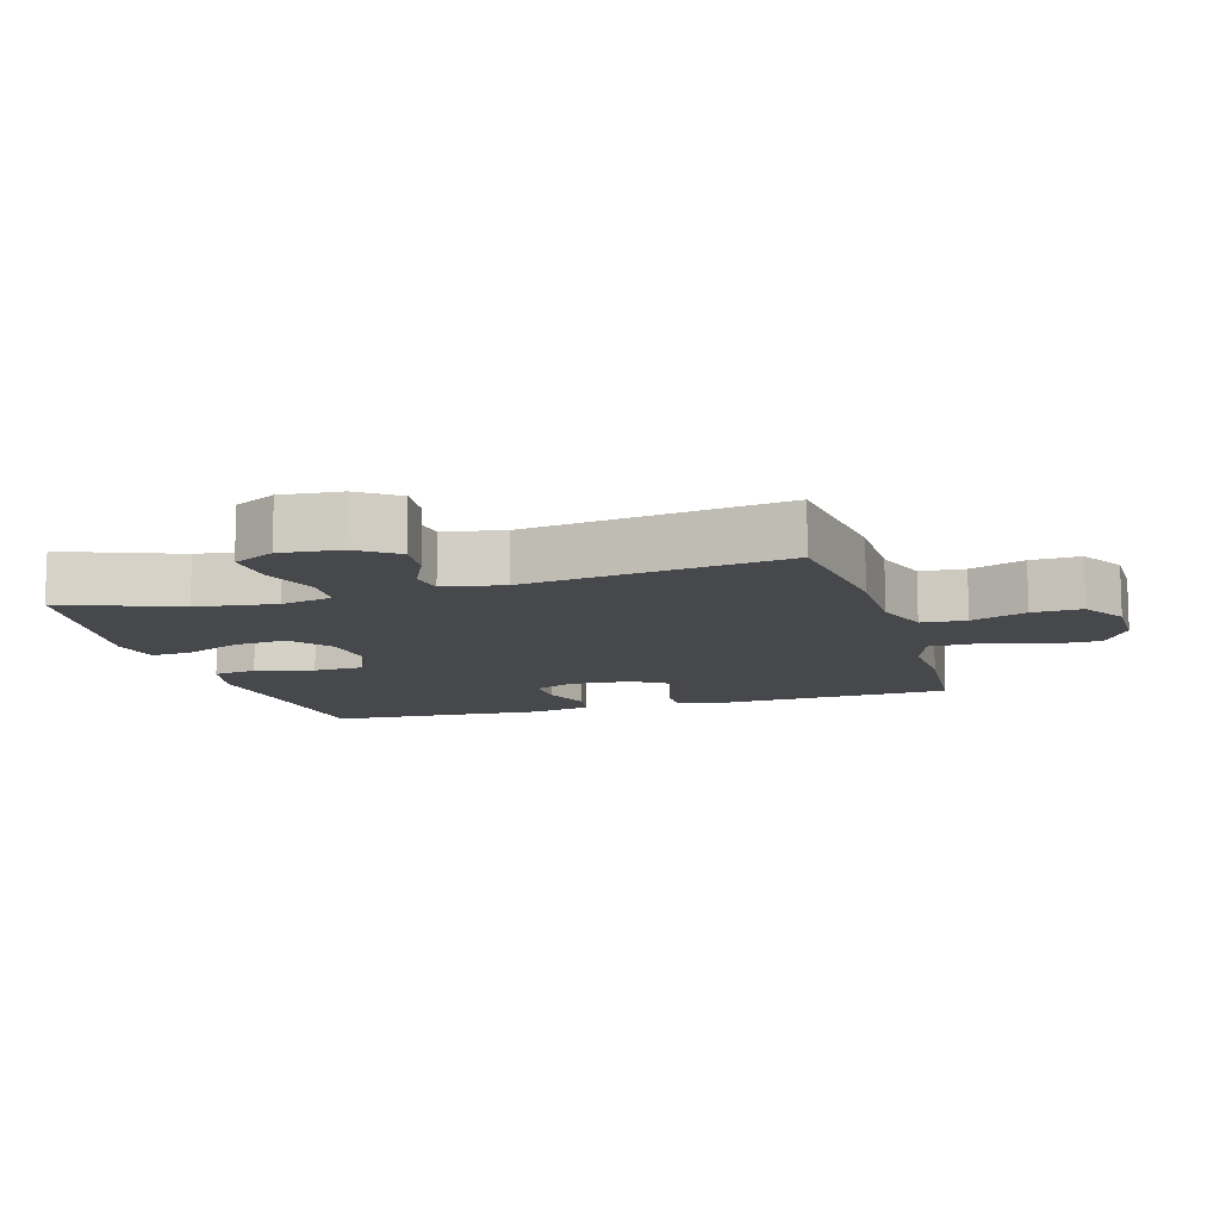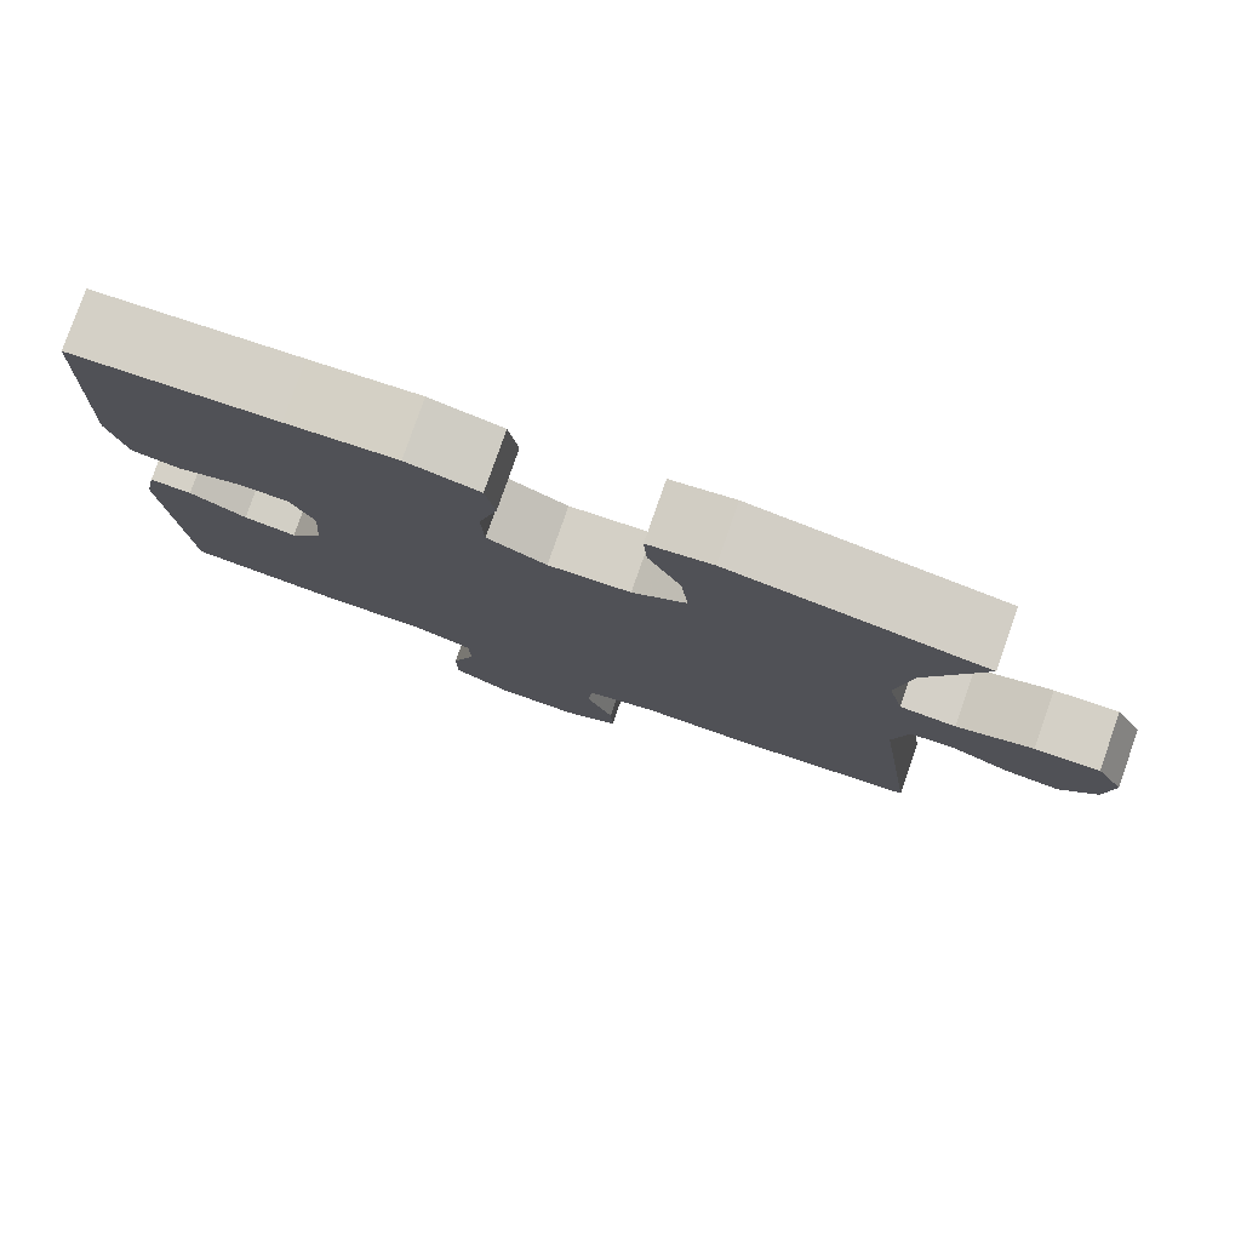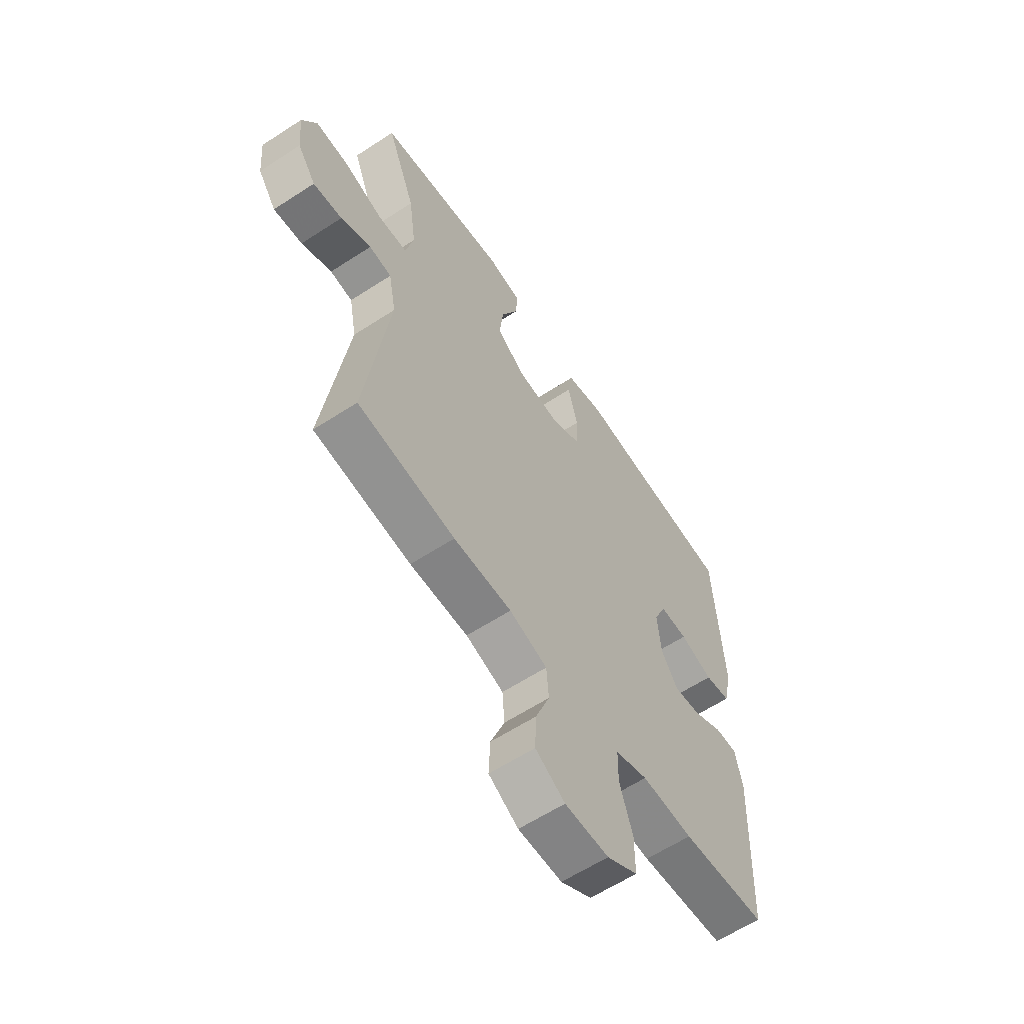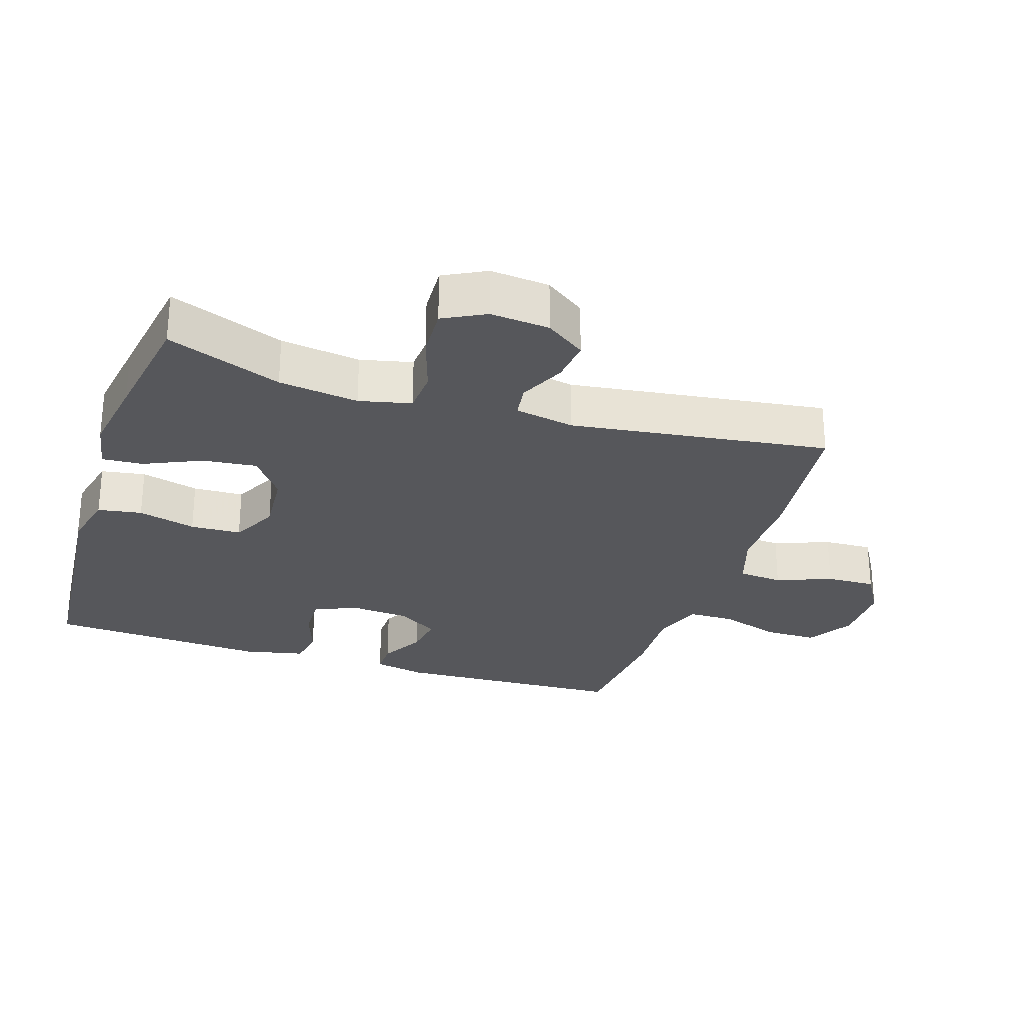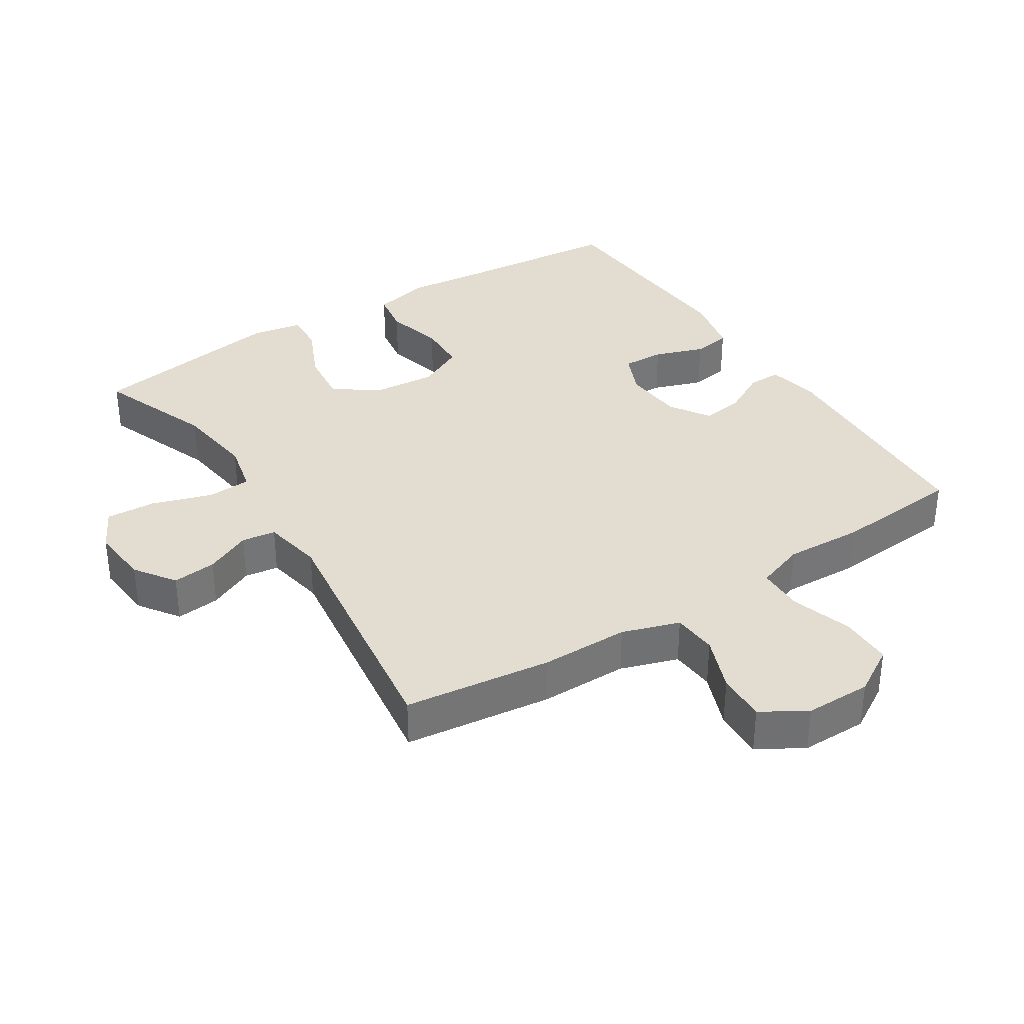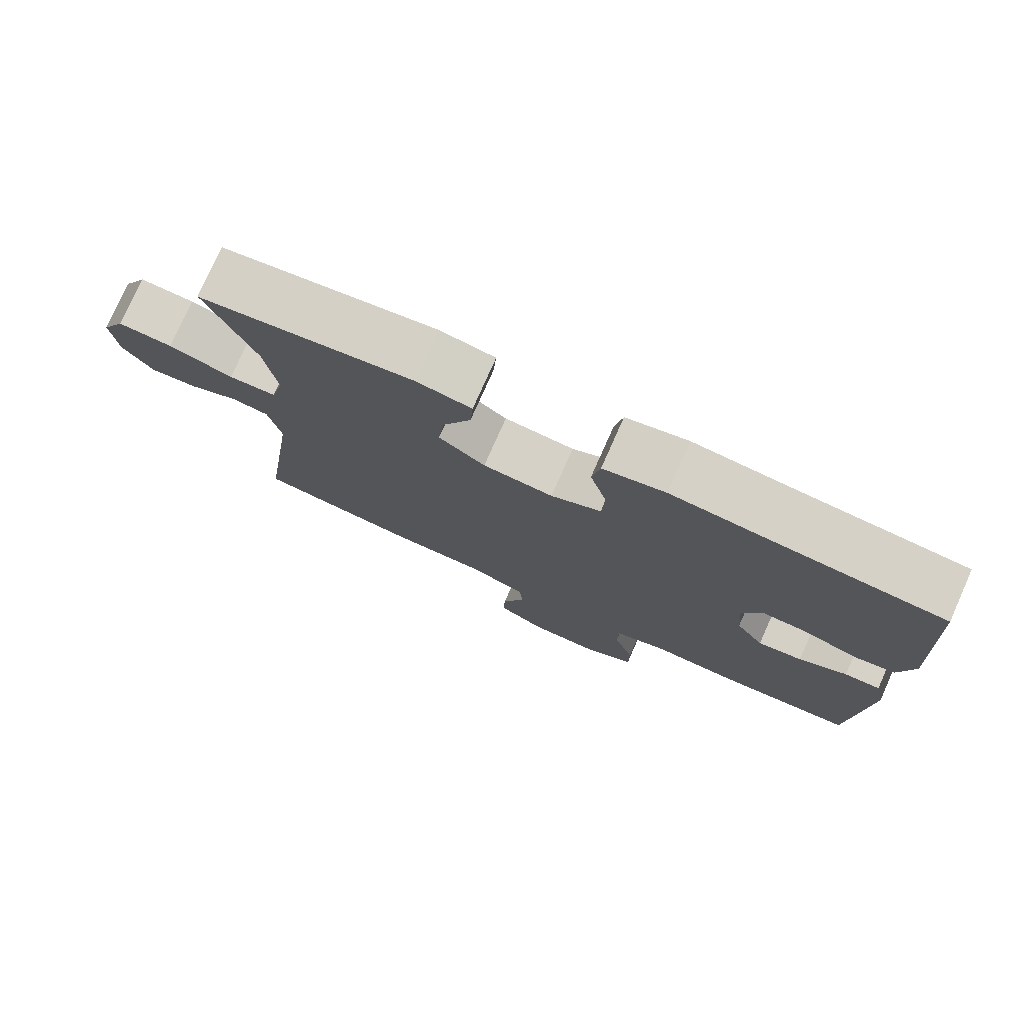
<metadata>
{"format":"obj","ext":"obj","renderer":"f3d","projection":"perspective","resolution":1024,"background":"white","views":[{"elev":-11.2,"azim":106.5,"up":"+Y"},{"elev":79.6,"azim":19.3,"up":"+Z"},{"elev":-61.1,"azim":123.6,"up":"+Z"},{"elev":-27.4,"azim":71.9,"up":"+Y"},{"elev":35.1,"azim":147.4,"up":"+Y"},{"elev":77.8,"azim":-156.0,"up":"+Z"}]}
</metadata>
<code>
v 0.5 0.07 0.5
v 0.434 0.07 0.327
v 0.418 0.07 0.207
v 0.436 0.07 0.129
v 0.502 0.07 0.125
v 0.591 0.07 0.154
v 0.667 0.07 0.158
v 0.7 0.07 0.095
v 0.692 0.07 0.006
v 0.65 0.07 -0.054
v 0.584 0.07 -0.047
v 0.515 0.07 -0.015
v 0.464 0.07 -0.022
v 0.447 0.07 -0.112
v 0.5 0.07 -0.5
v 0.279 0.07 -0.527
v 0.147 0.07 -0.527
v 0.061 0.07 -0.555
v 0.056 0.07 -0.622
v 0.088 0.07 -0.705
v 0.091 0.07 -0.779
v 0.024 0.07 -0.819
v -0.075 0.07 -0.819
v -0.145 0.07 -0.777
v -0.145 0.07 -0.698
v -0.116 0.07 -0.607
v -0.117 0.07 -0.537
v -0.191 0.07 -0.511
v -0.307 0.07 -0.516
v -0.5 0.07 -0.5
v -0.516 0.07 -0.15
v -0.5 0.07 -0.073
v -0.45 0.07 -0.074
v -0.383 0.07 -0.11
v -0.321 0.07 -0.119
v -0.282 0.07 -0.059
v -0.275 0.07 0.032
v -0.303 0.07 0.096
v -0.366 0.07 0.094
v -0.441 0.07 0.068
v -0.499 0.07 0.078
v -0.519 0.07 0.169
v -0.5 0.07 0.5
v -0.258 0.07 0.52
v -0.129 0.07 0.533
v -0.043 0.07 0.513
v -0.032 0.07 0.447
v -0.055 0.07 0.36
v -0.052 0.07 0.284
v 0.018 0.07 0.249
v 0.115 0.07 0.257
v 0.179 0.07 0.305
v 0.17 0.07 0.386
v 0.131 0.07 0.472
v 0.127 0.07 0.533
v 0.203 0.07 0.547
v 0.324 0.07 0.528
v 0.5 0 0.5
v 0.434 0 0.327
v 0.418 0 0.207
v 0.436 0 0.129
v 0.502 0 0.125
v 0.591 0 0.154
v 0.667 0 0.158
v 0.7 0 0.095
v 0.692 0 0.006
v 0.65 0 -0.054
v 0.584 0 -0.047
v 0.515 0 -0.015
v 0.464 0 -0.022
v 0.447 0 -0.112
v 0.5 0 -0.5
v 0.279 0 -0.527
v 0.147 0 -0.527
v 0.061 0 -0.555
v 0.056 0 -0.622
v 0.088 0 -0.705
v 0.091 0 -0.779
v 0.024 0 -0.819
v -0.075 0 -0.819
v -0.145 0 -0.777
v -0.145 0 -0.698
v -0.116 0 -0.607
v -0.117 0 -0.537
v -0.191 0 -0.511
v -0.307 0 -0.516
v -0.5 0 -0.5
v -0.516 0 -0.15
v -0.5 0 -0.073
v -0.45 0 -0.074
v -0.383 0 -0.11
v -0.321 0 -0.119
v -0.282 0 -0.059
v -0.275 0 0.032
v -0.303 0 0.096
v -0.366 0 0.094
v -0.441 0 0.068
v -0.499 0 0.078
v -0.519 0 0.169
v -0.5 0 0.5
v -0.258 0 0.52
v -0.129 0 0.533
v -0.043 0 0.513
v -0.032 0 0.447
v -0.055 0 0.36
v -0.052 0 0.284
v 0.018 0 0.249
v 0.115 0 0.257
v 0.179 0 0.305
v 0.17 0 0.386
v 0.131 0 0.472
v 0.127 0 0.533
v 0.203 0 0.547
v 0.324 0 0.528
f 57 1 2
f 56 57 2
f 55 56 2
f 54 55 2
f 53 54 2
f 52 53 2 3
f 51 52 3 4
f 50 51 4
f 46 47 48
f 45 46 48
f 44 45 48
f 44 48 49
f 43 44 49
f 42 43 49
f 41 42 49
f 40 41 49
f 39 40 49
f 38 39 49 50
f 32 33 34
f 31 32 34
f 30 31 34
f 29 30 34
f 28 29 34
f 27 28 34 35
f 24 25 26
f 23 24 26
f 22 23 26
f 21 22 26
f 20 21 26
f 19 20 26
f 18 19 26 27
f 27 35 36
f 18 27 36
f 17 18 36
f 17 36 37
f 16 17 37
f 15 16 37
f 14 15 37
f 10 11 12
f 9 10 12
f 8 9 12
f 7 8 12
f 6 7 12
f 5 6 12
f 4 5 12 13
f 37 38 50
f 14 37 50
f 13 14 50
f 4 13 50
f 59 58 114
f 59 114 113
f 59 113 112
f 59 112 111
f 59 111 110
f 60 59 110 109
f 61 60 109 108
f 61 108 107
f 105 104 103
f 105 103 102
f 105 102 101
f 106 105 101
f 106 101 100
f 106 100 99
f 106 99 98
f 106 98 97
f 106 97 96
f 107 106 96 95
f 91 90 89
f 91 89 88
f 91 88 87
f 91 87 86
f 91 86 85
f 92 91 85 84
f 83 82 81
f 83 81 80
f 83 80 79
f 83 79 78
f 83 78 77
f 83 77 76
f 84 83 76 75
f 93 92 84
f 93 84 75
f 93 75 74
f 94 93 74
f 94 74 73
f 94 73 72
f 94 72 71
f 69 68 67
f 69 67 66
f 69 66 65
f 69 65 64
f 69 64 63
f 69 63 62
f 70 69 62 61
f 107 95 94
f 107 94 71
f 107 71 70
f 107 70 61
f 1 58 59 2
f 2 59 60 3
f 3 60 61 4
f 4 61 62 5
f 5 62 63 6
f 6 63 64 7
f 7 64 65 8
f 8 65 66 9
f 9 66 67 10
f 10 67 68 11
f 11 68 69 12
f 12 69 70 13
f 13 70 71 14
f 14 71 72 15
f 15 72 73 16
f 16 73 74 17
f 17 74 75 18
f 18 75 76 19
f 19 76 77 20
f 20 77 78 21
f 21 78 79 22
f 22 79 80 23
f 23 80 81 24
f 24 81 82 25
f 25 82 83 26
f 26 83 84 27
f 27 84 85 28
f 28 85 86 29
f 29 86 87 30
f 30 87 88 31
f 31 88 89 32
f 32 89 90 33
f 33 90 91 34
f 34 91 92 35
f 35 92 93 36
f 36 93 94 37
f 37 94 95 38
f 38 95 96 39
f 39 96 97 40
f 40 97 98 41
f 41 98 99 42
f 42 99 100 43
f 43 100 101 44
f 44 101 102 45
f 45 102 103 46
f 46 103 104 47
f 47 104 105 48
f 48 105 106 49
f 49 106 107 50
f 50 107 108 51
f 51 108 109 52
f 52 109 110 53
f 53 110 111 54
f 54 111 112 55
f 55 112 113 56
f 56 113 114 57
f 57 114 58 1

</code>
